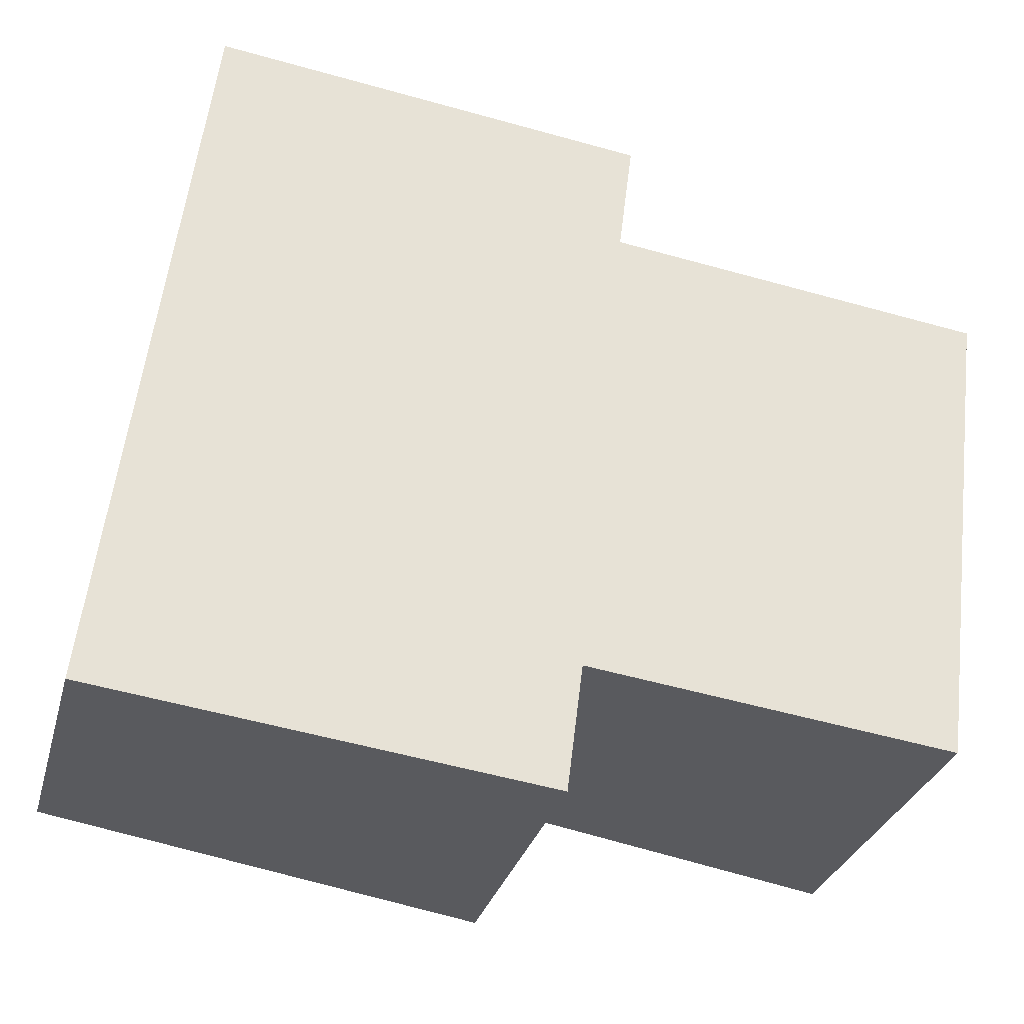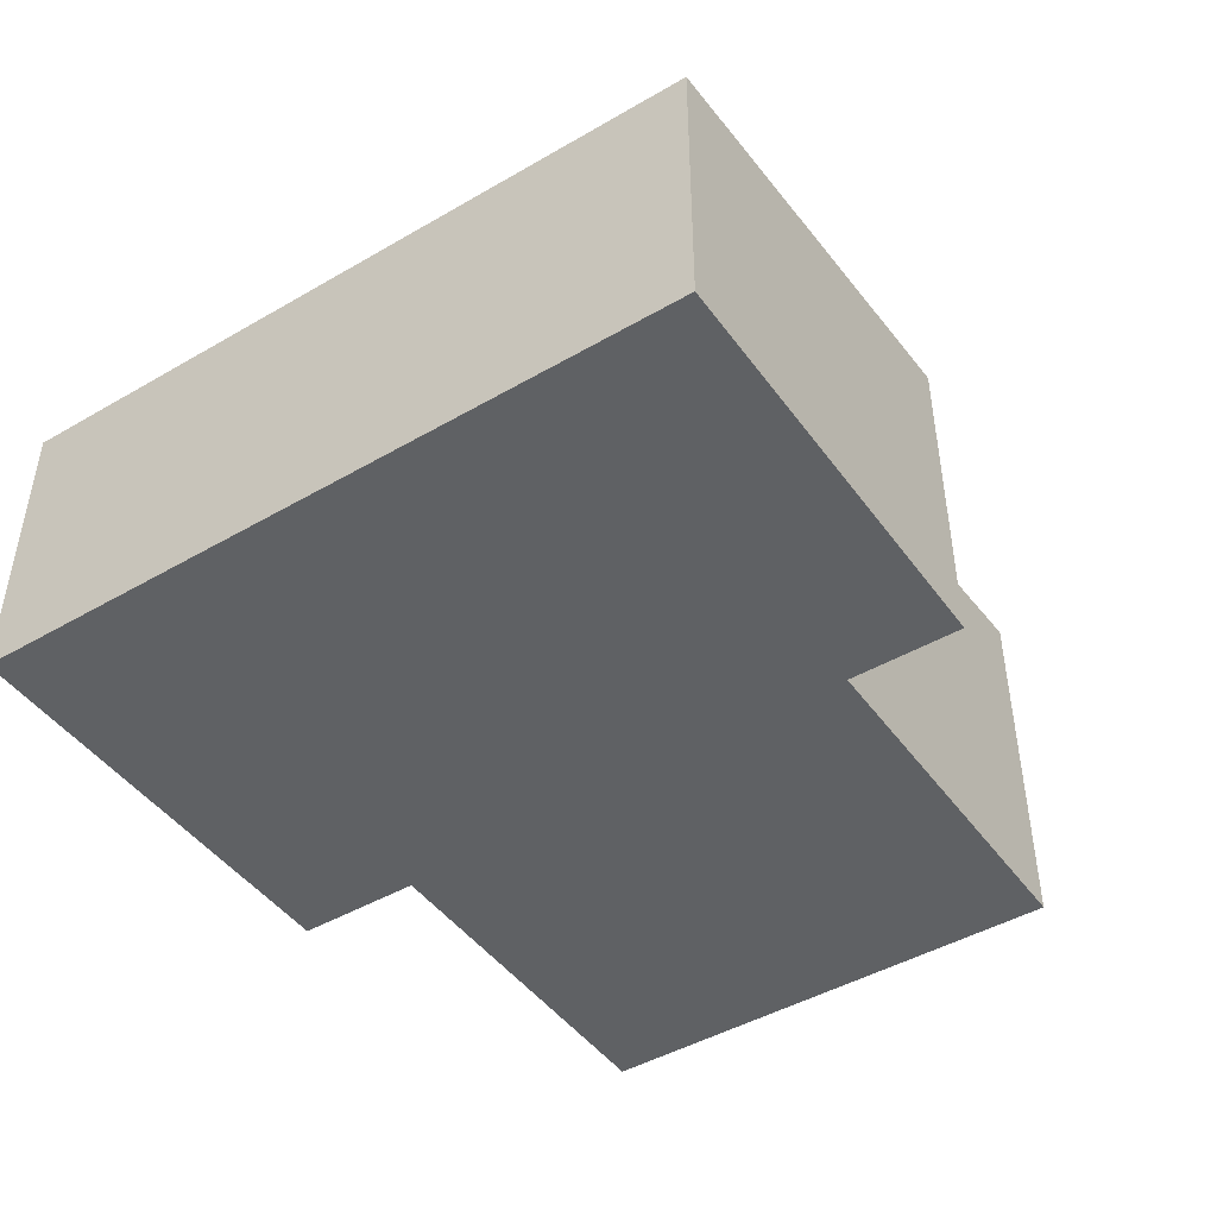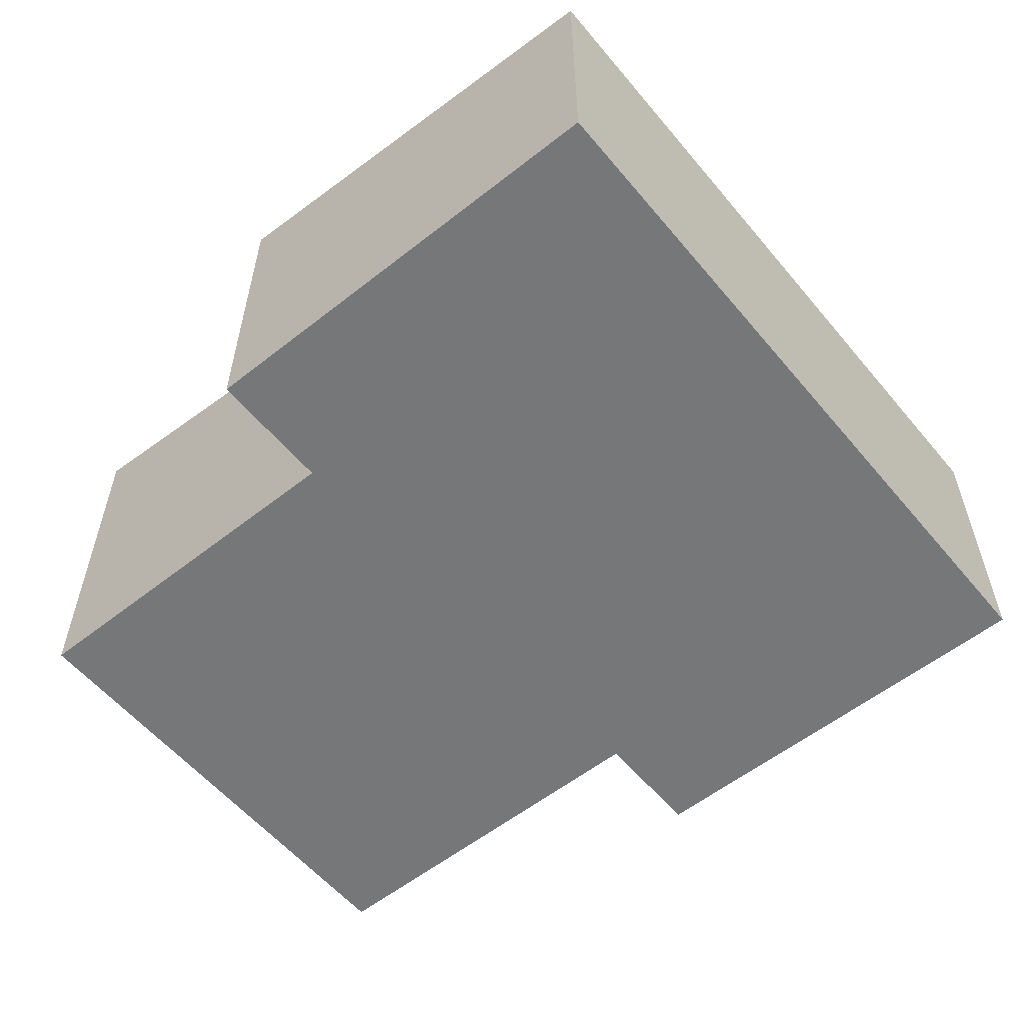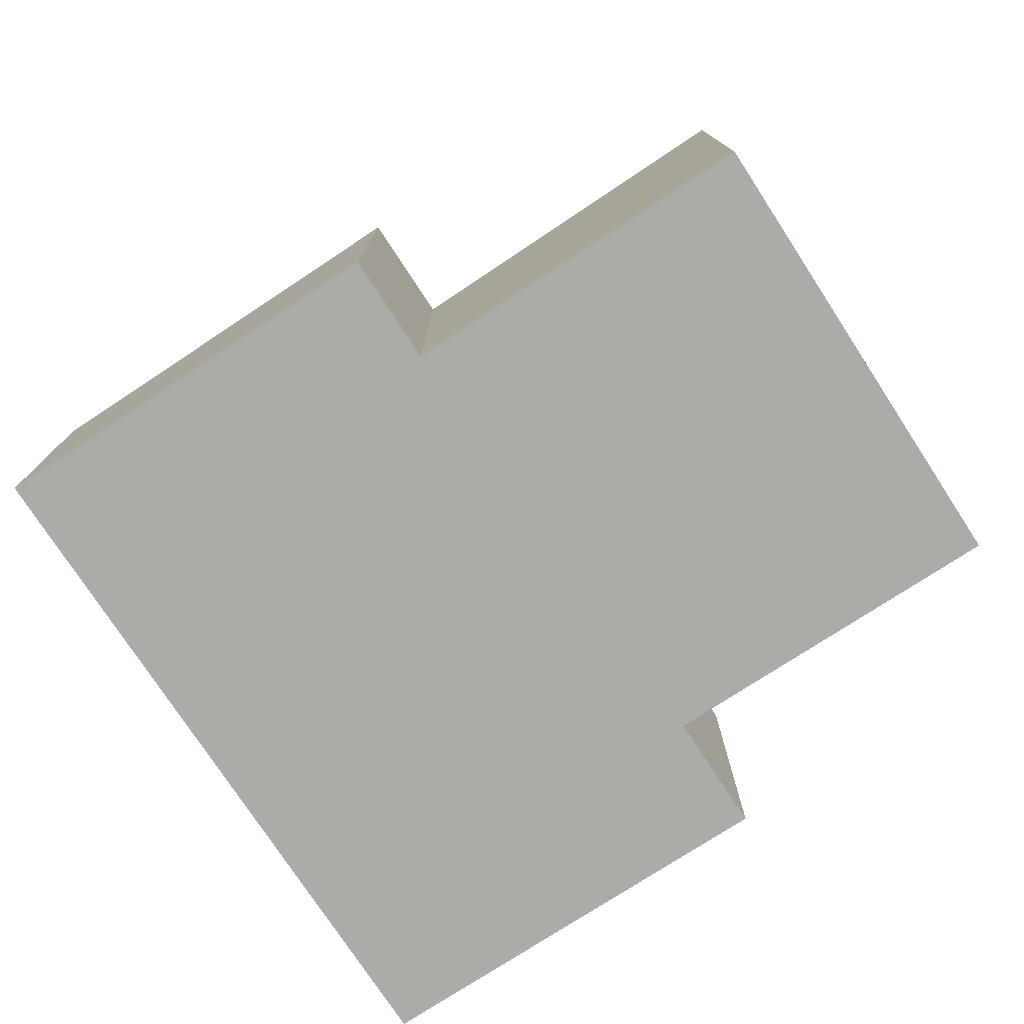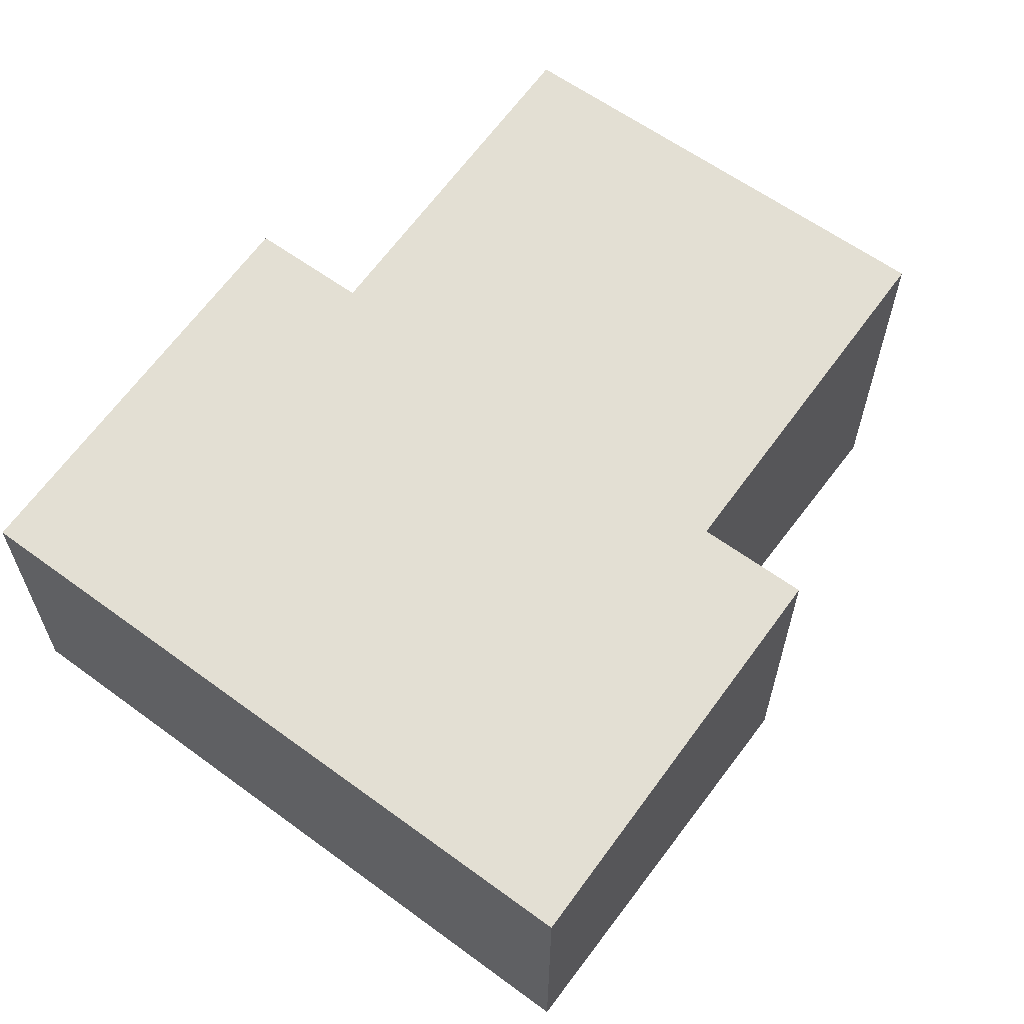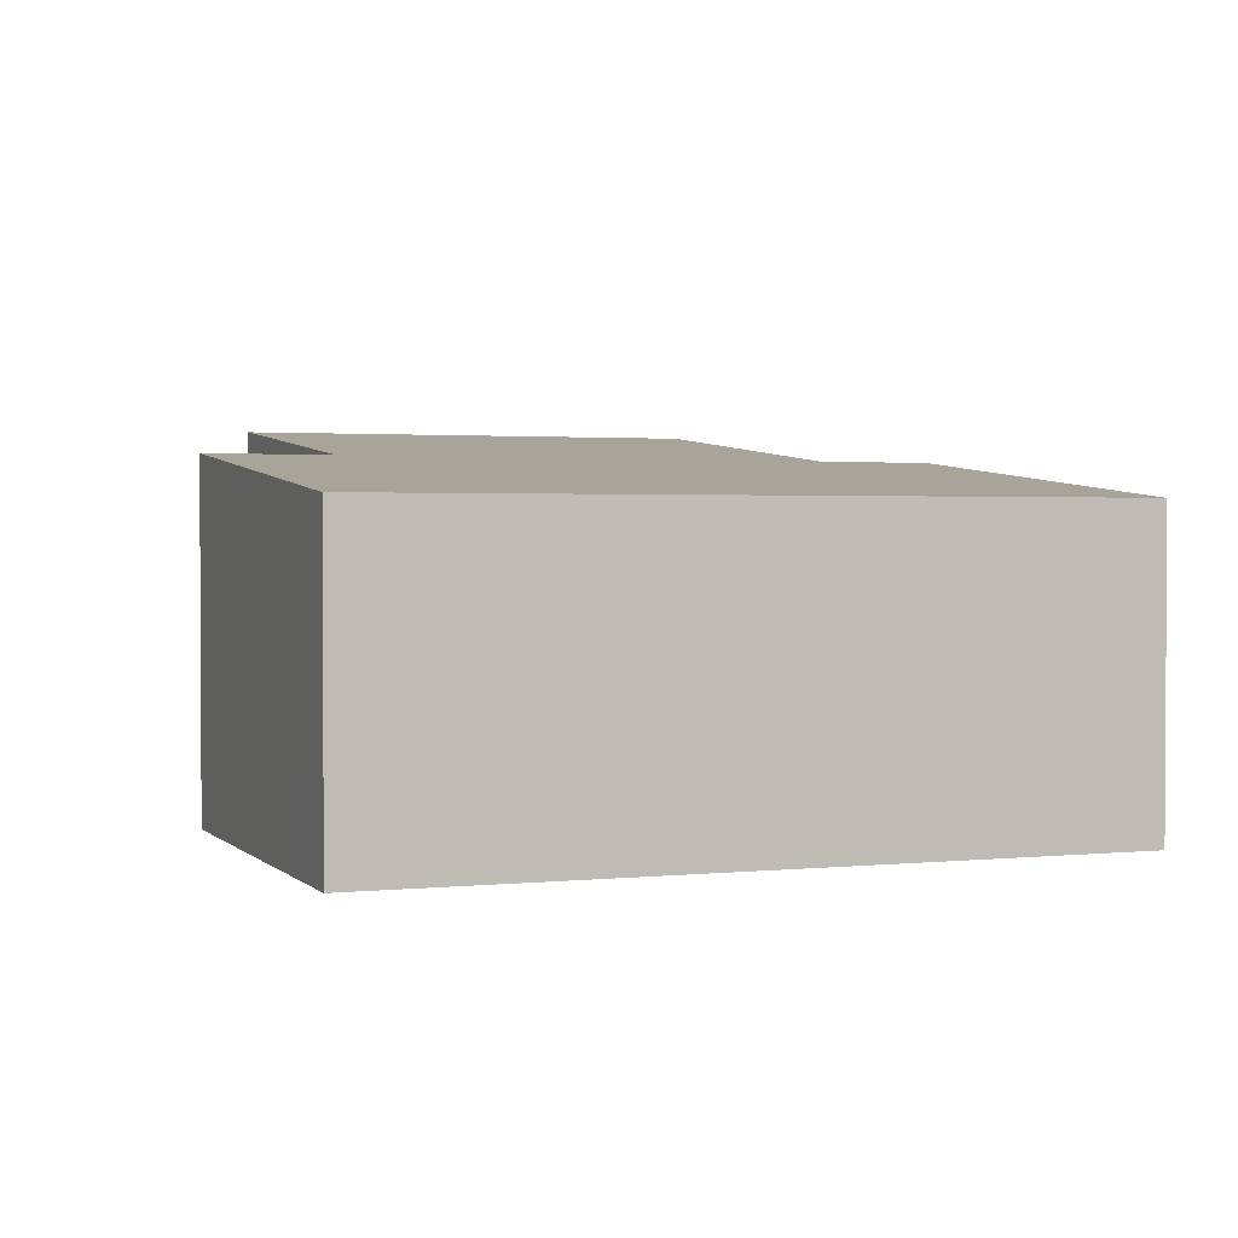
<metadata>
{"format":"obj","ext":"obj","renderer":"f3d","projection":"perspective","resolution":1024,"background":"white","views":[{"elev":-30.2,"azim":-14.6,"up":"+Z"},{"elev":-45.7,"azim":-49.1,"up":"+Y"},{"elev":-57.0,"azim":-133.5,"up":"+Y"},{"elev":-76.4,"azim":40.3,"up":"+Y"},{"elev":61.1,"azim":-46.1,"up":"+Y"},{"elev":1.8,"azim":-103.8,"up":"+Y"}]}
</metadata>
<code>
v  0 2.049 1.255e-16
v  3.15 2.344 0.481
v  3.041 2.344 -0.382
v  0.626 2.049 4.98
v  3.476 2.335 3.82
v  6.063 2.587 3.495
v  3.575 2.335 4.609
v  5.645 2.587 0.167
v  3.575 -2.822e-16 4.609
v  3.476 -2.339e-16 3.82
v  6.063 -2.14e-16 3.495
v  5.645 -1.023e-17 0.167
v  3.15 -2.945e-17 0.481
v  3.041 2.339e-17 -0.382
v  0.626 -3.049e-16 4.98
v  0 0 0
g defaultobject
f 1 2 3
f 2 1 4
f 2 4 5
f 2 5 6
f 5 4 7
f 6 8 2
f 9 5 7
f 5 9 10
f 11 8 6
f 8 11 12
f 13 3 2
f 3 13 14
f 5 11 6
f 11 5 10
f 4 9 7
f 9 4 15
f 12 2 8
f 2 12 13
f 14 1 3
f 1 14 16
f 16 4 1
f 4 16 15
f 11 13 12
f 13 16 14
f 16 13 15
f 15 13 10
f 10 13 11
f 15 10 9

</code>
